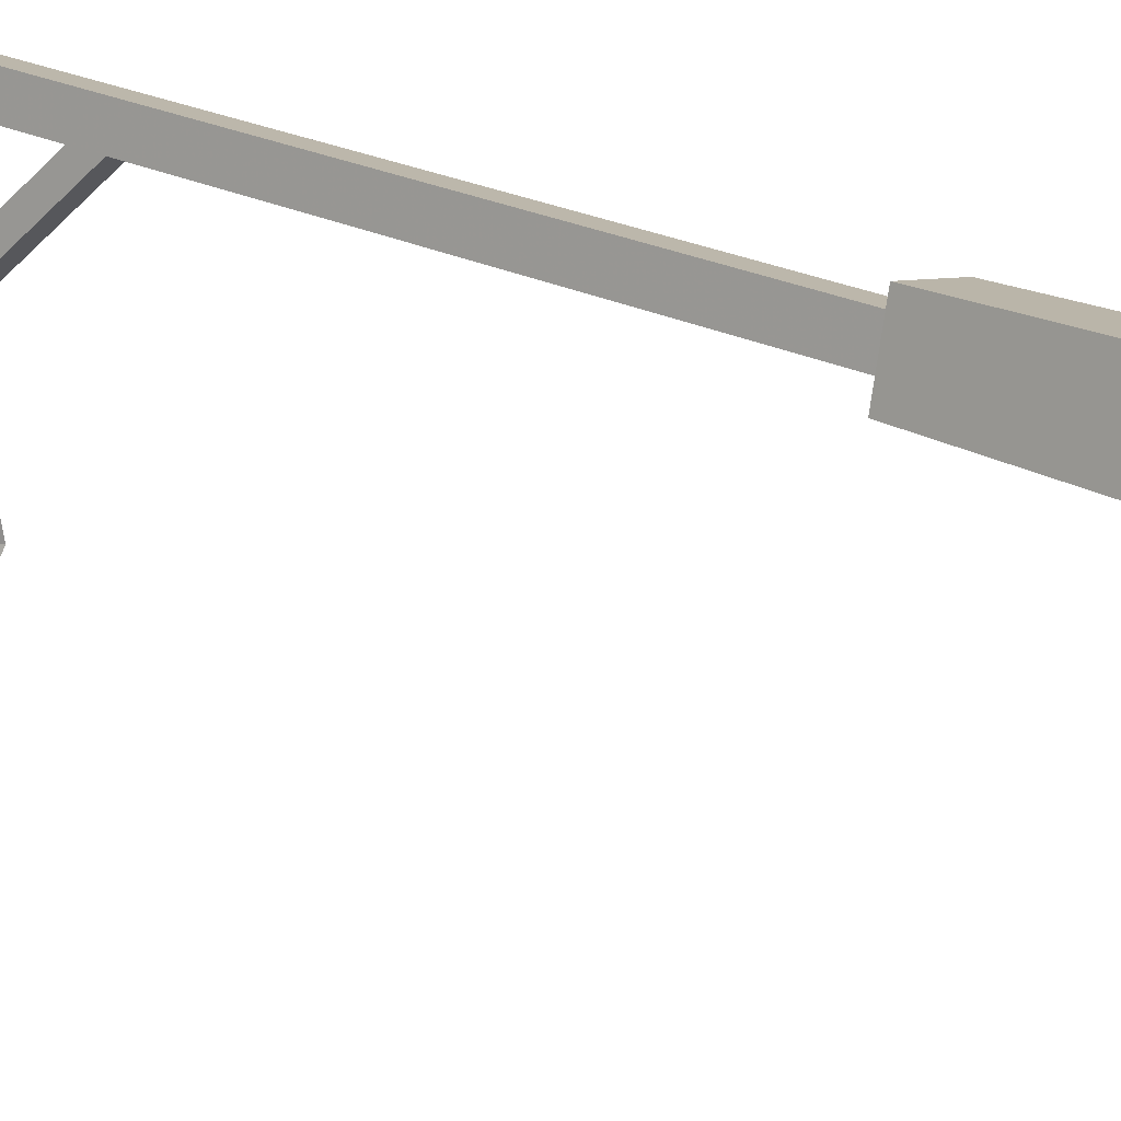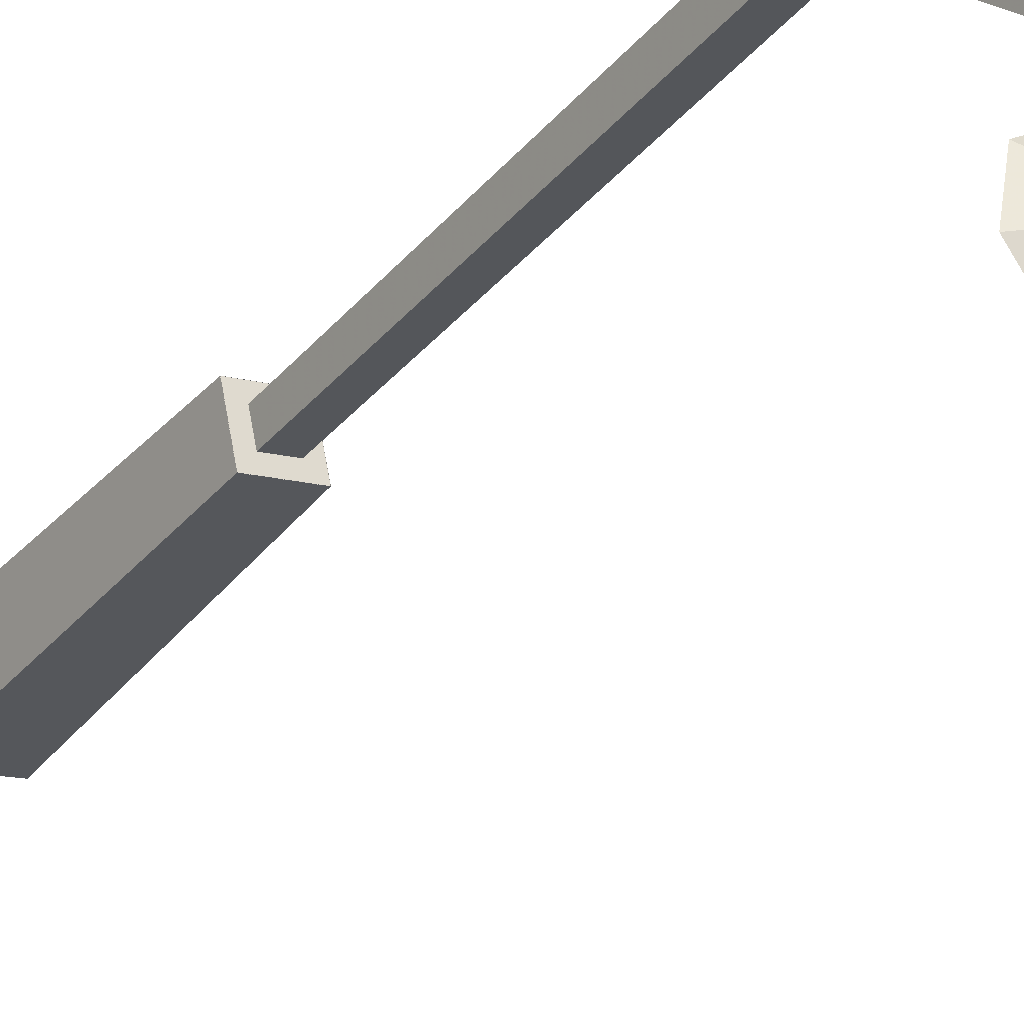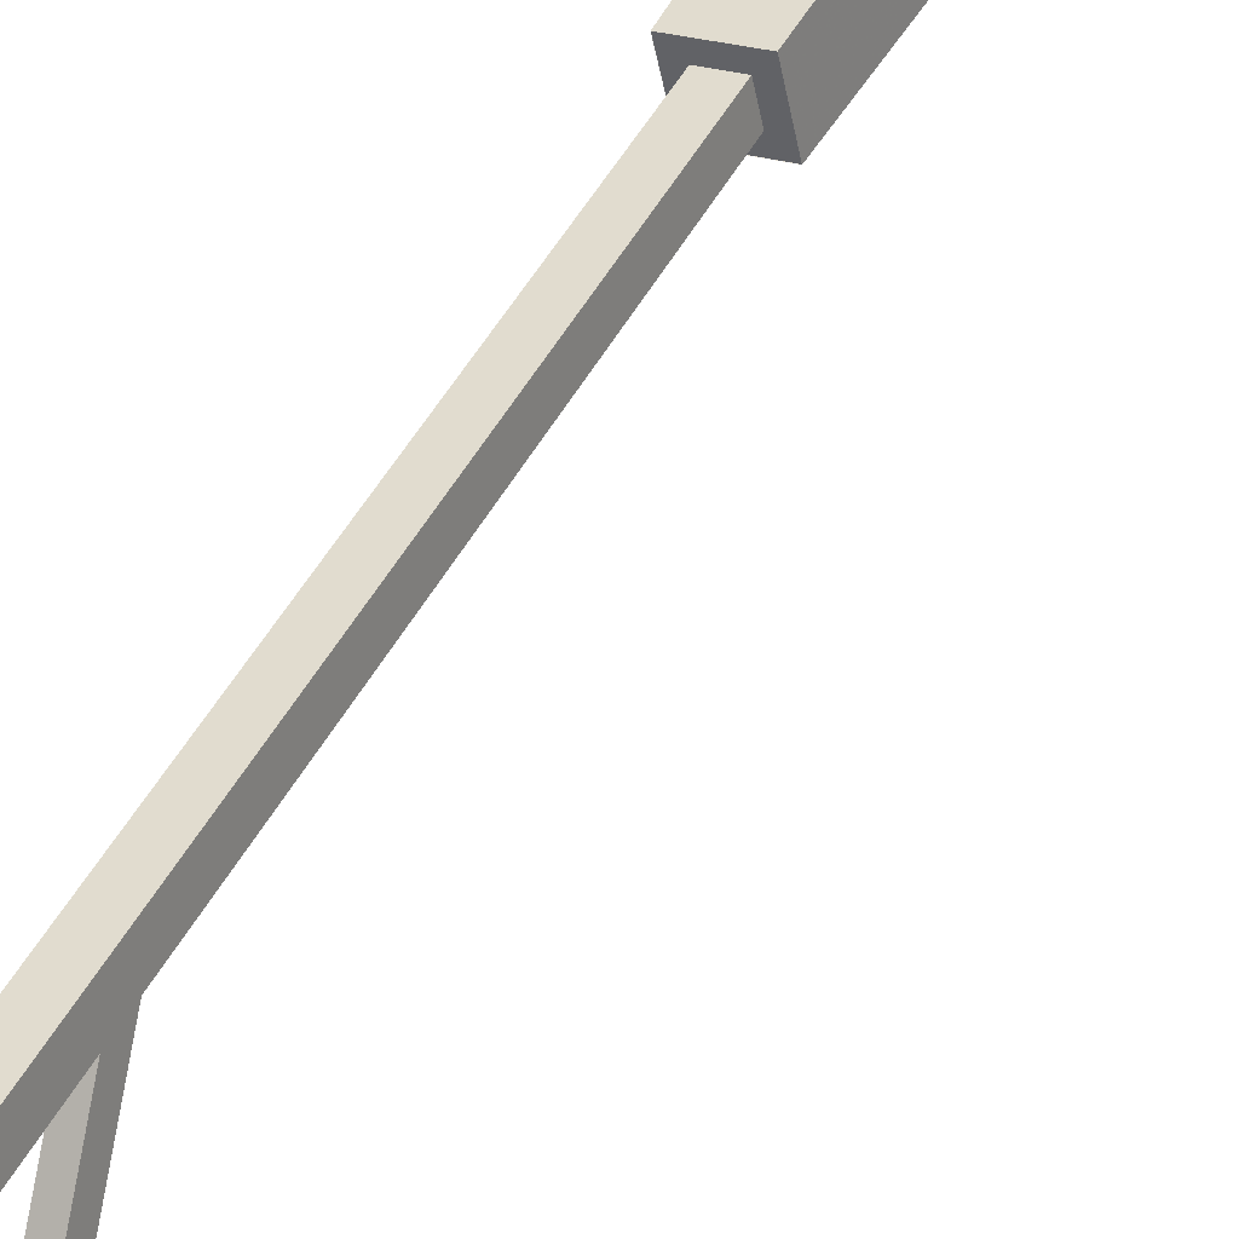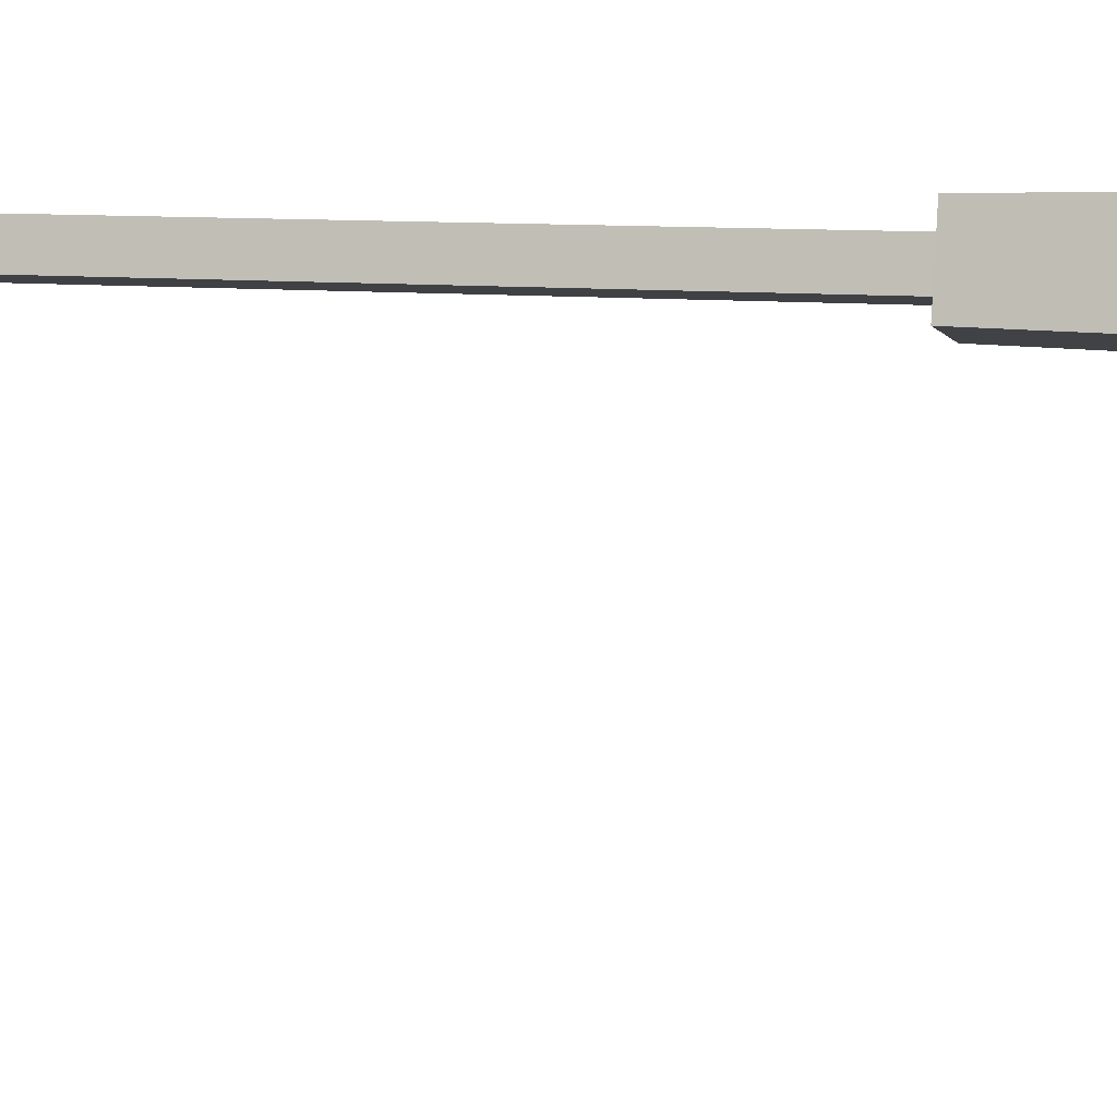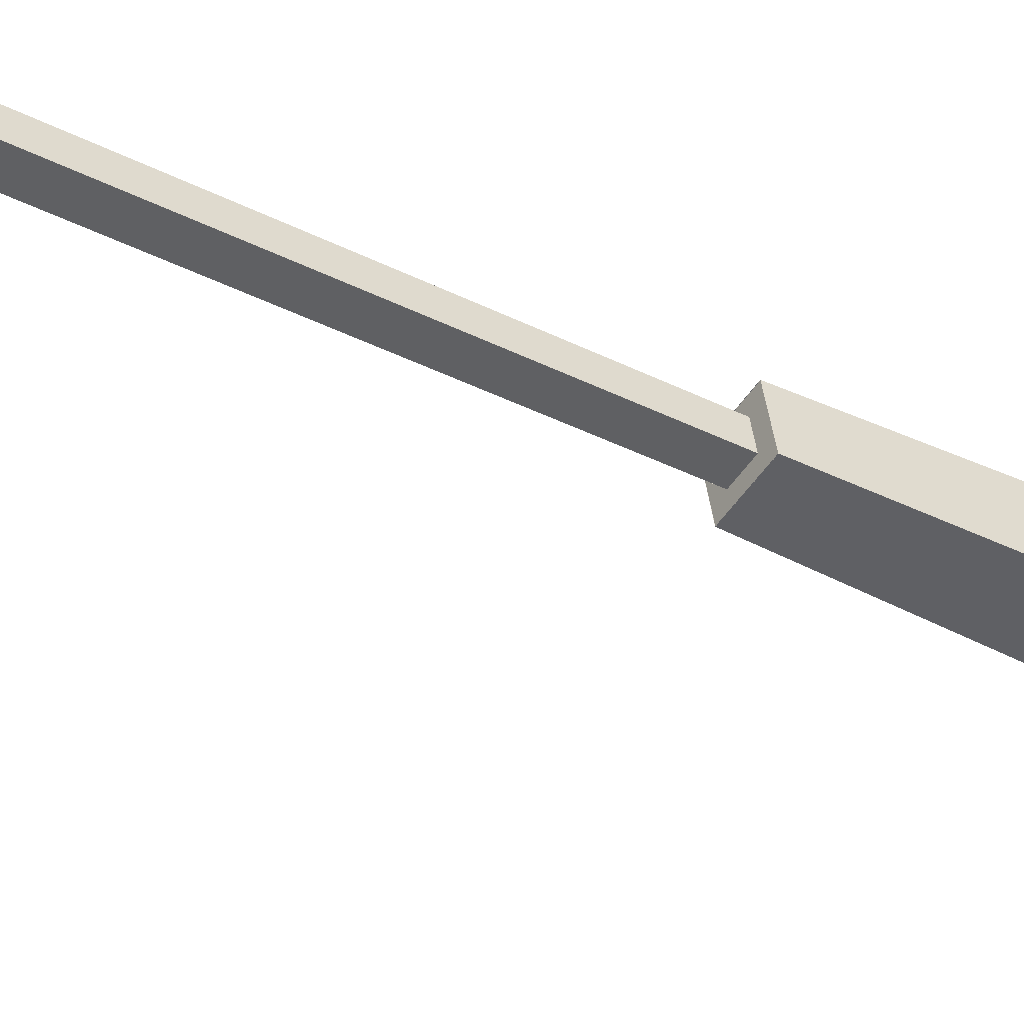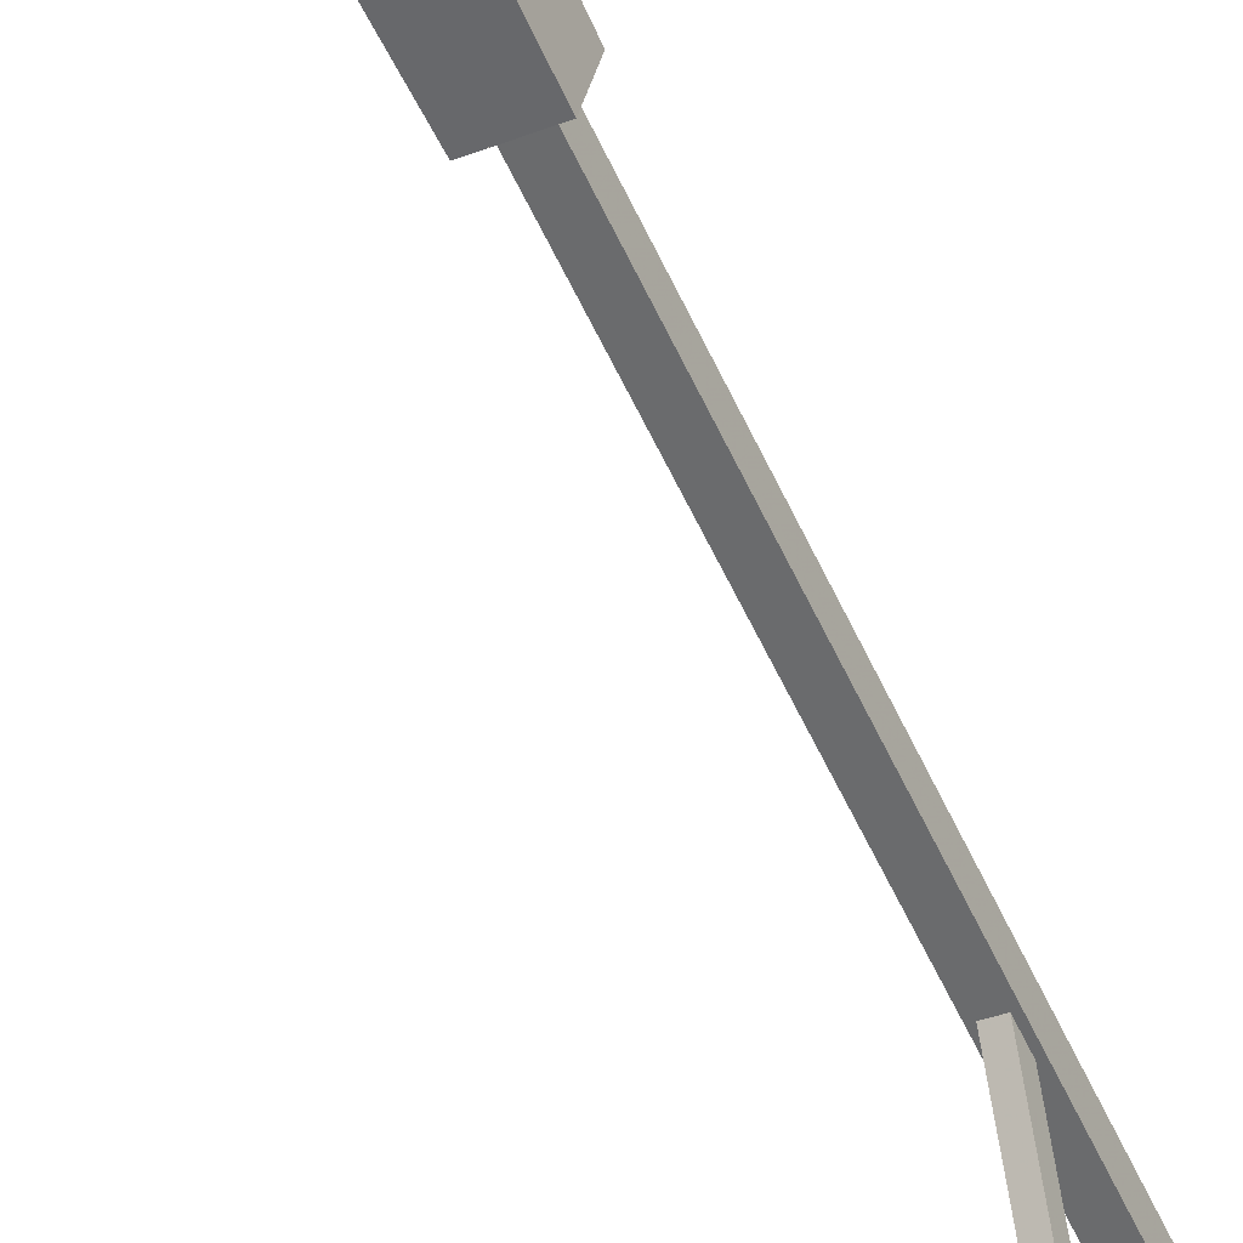
<metadata>
{"format":"obj","ext":"obj","renderer":"f3d","projection":"perspective","resolution":1024,"background":"white","views":[{"elev":22.1,"azim":-48.5,"up":"+Z"},{"elev":-33.6,"azim":146.4,"up":"+Z"},{"elev":48.6,"azim":-152.8,"up":"+Z"},{"elev":7.7,"azim":-73.1,"up":"+Z"},{"elev":-36.4,"azim":-123.6,"up":"+Z"},{"elev":-60.5,"azim":25.4,"up":"+Z"}]}
</metadata>
<code>
v 7.18 -16.16 4.588
v 6.383 16.16 4.078
v 1.152 16.16 5.231
v 0 16.16 0
v 5.231 16.16 -1.152
v 6.383 16.16 4.078
v 7.18 -16.16 4.588
v 5.74 -16.16 -1.951
v -0.7969 -16.16 -0.5098
v 0.6426 -16.16 6.027
v 4.764 15.98 3.043
v 4.764 79.41 3.043
v 2.188 79.41 3.611
v 1.619 79.41 1.035
v 4.195 79.41 0.4668
v 4.764 79.41 3.043
v 4.764 15.98 3.043
v 4.195 15.98 0.4668
v 1.619 15.98 1.035
v 2.188 15.98 3.611
v 6.387 16.14 4.078
v 5.232 16.14 -1.154
v 0 16.14 -0.0019
v 1.152 16.14 5.231
v 4.129 60.92 2.703
v 0.2285 79.05 -15
v -1.283 79.05 -14.67
v -1.565 77.74 -15.95
v -0.0527 77.74 -16.28
v 0.2285 79.05 -15
v 4.129 60.92 2.703
v 3.848 59.61 1.428
v 2.338 59.61 1.762
v 2.619 60.92 3.037
v 4.312 79.44 2.84
v -1.205 79.44 -22.2
v -3.008 79.44 -21.8
v -3.008 77.59 -21.8
v -1.205 77.59 -22.2
v -1.205 79.44 -22.2
v 4.312 79.44 2.84
v 4.312 77.59 2.84
v 2.51 77.59 3.236
v 2.51 79.44 3.236
v -1.047 73.96 -19.5
v -1.047 77.92 -19.5
v -2.016 77.92 -19.28
v -2.228 77.92 -20.25
v -1.26 77.92 -20.46
v -1.047 77.92 -19.5
v -1.047 73.96 -19.5
v -1.26 73.96 -20.46
v -2.228 73.96 -20.25
v -2.016 73.96 -19.28
v -1.205 79.45 -22.2
v -1.205 77.59 -22.2
v -3.004 77.59 -21.8
v -3.004 79.45 -21.8
v -0.2891 71.11 -13.77
v 3.627 71.11 -16.5
v 4.463 71.11 -21.21
v 1.729 71.11 -25.12
v -2.977 71.11 -25.96
v -1.633 74.24 -19.86
v -2.977 71.11 -25.96
v -6.894 71.11 -23.22
v -7.73 71.11 -18.52
v -4.994 71.11 -14.6
v -0.2891 71.11 -13.77
v 3.627 71.11 -16.5
v 4.463 71.11 -21.21
v 1.729 71.11 -25.12
v -2.977 71.11 -25.96
v -1.633 72.67 -19.86
v -2.977 71.11 -25.96
v -6.894 71.11 -23.22
v -7.73 71.11 -18.52
v -4.994 71.11 -14.6
v -2.43 71.26 -18.59
v -2.891 71.26 -20.68
v -2.891 72.32 -20.68
v -2.43 72.32 -18.59
v -0.4121 71.26 -19.03
v -0.8731 71.26 -21.13
v -0.8731 72.32 -21.13
v -0.4121 72.32 -19.03
f 6 7 8
f 5 6 8
f 4 5 8
f 4 8 9
f 3 4 9
f 3 9 10
f 2 3 10
f 1 2 10
f 16 17 18
f 15 16 18
f 14 15 18
f 14 18 19
f 13 14 19
f 13 19 20
f 12 13 20
f 11 12 20
f 23 24 21
f 22 23 21
f 30 31 32
f 29 30 32
f 28 29 32
f 28 32 33
f 27 28 33
f 27 33 34
f 26 27 34
f 25 26 34
f 40 41 42
f 39 40 42
f 38 39 42
f 38 42 43
f 37 38 43
f 37 43 44
f 36 37 44
f 35 36 44
f 50 51 52
f 49 50 52
f 48 49 52
f 48 52 53
f 47 48 53
f 47 53 54
f 46 47 54
f 45 46 54
f 57 58 55
f 56 57 55
f 64 65 66
f 64 66 67
f 64 67 68
f 64 68 59
f 64 59 60
f 62 63 64
f 61 62 64
f 61 64 60
f 76 75 74
f 77 76 74
f 78 77 74
f 69 78 74
f 70 69 74
f 74 73 72
f 74 72 71
f 70 74 71
f 81 80 79
f 82 81 79
f 84 83 79
f 80 84 79
f 85 84 80
f 81 85 80
f 83 86 82
f 79 83 82
f 85 86 83
f 84 85 83

</code>
